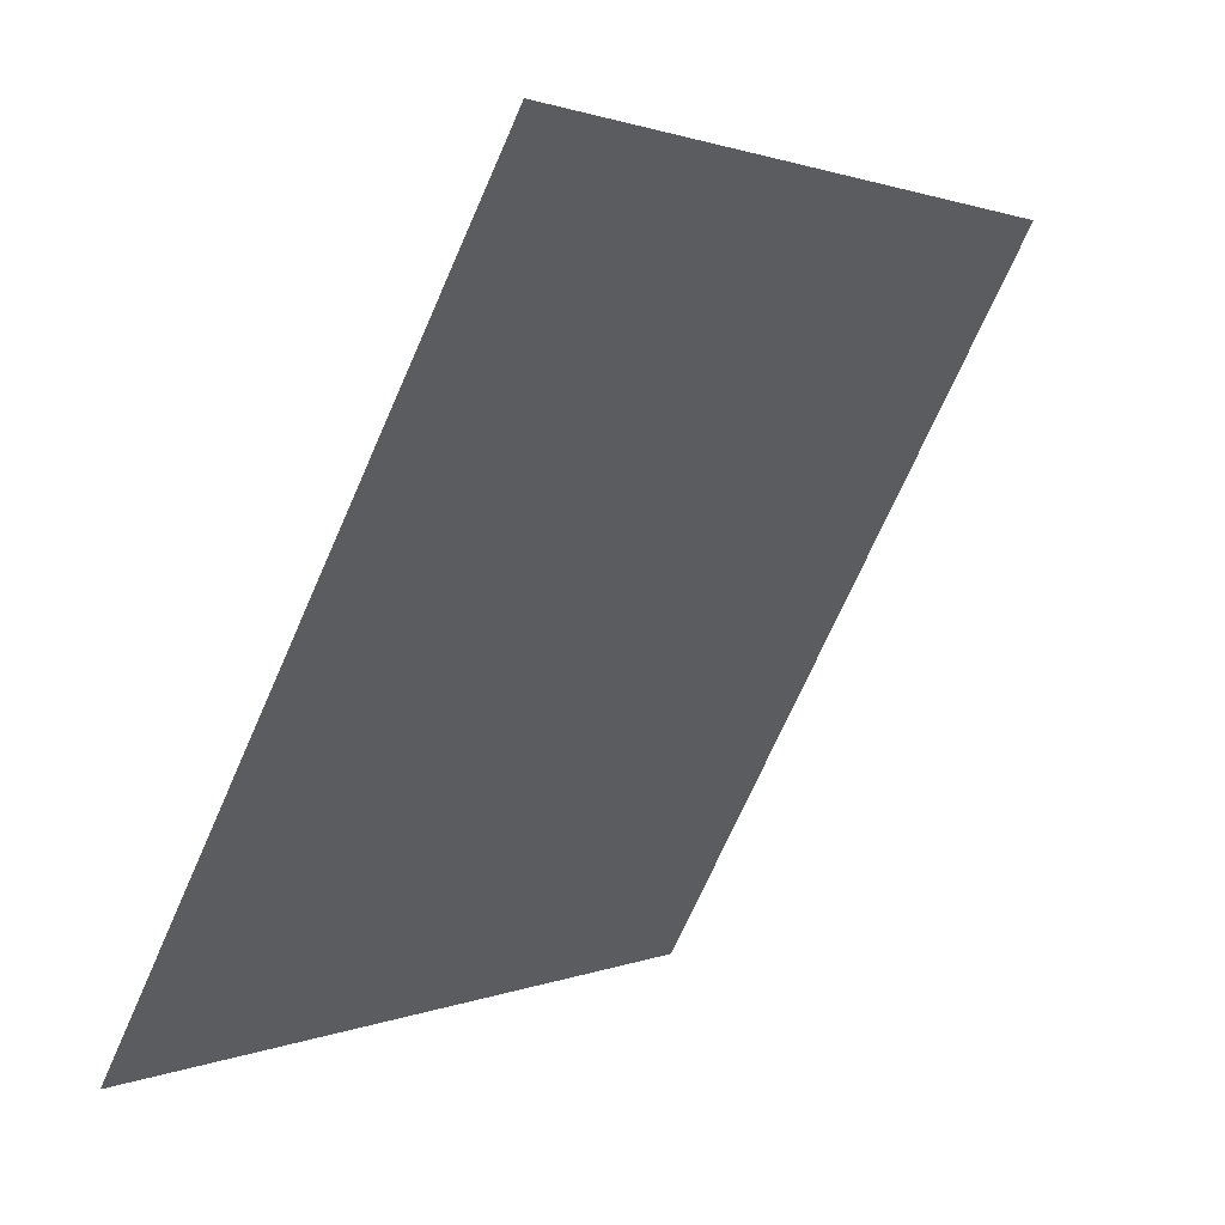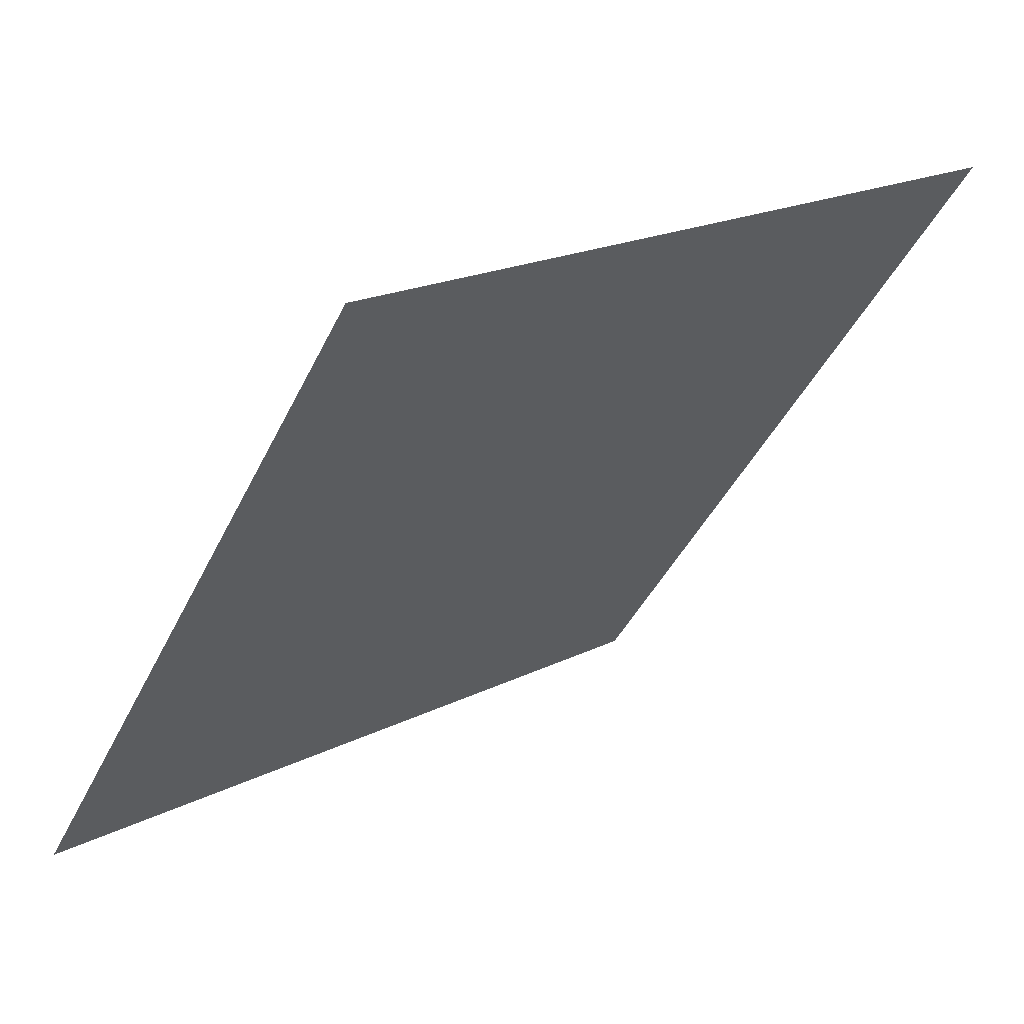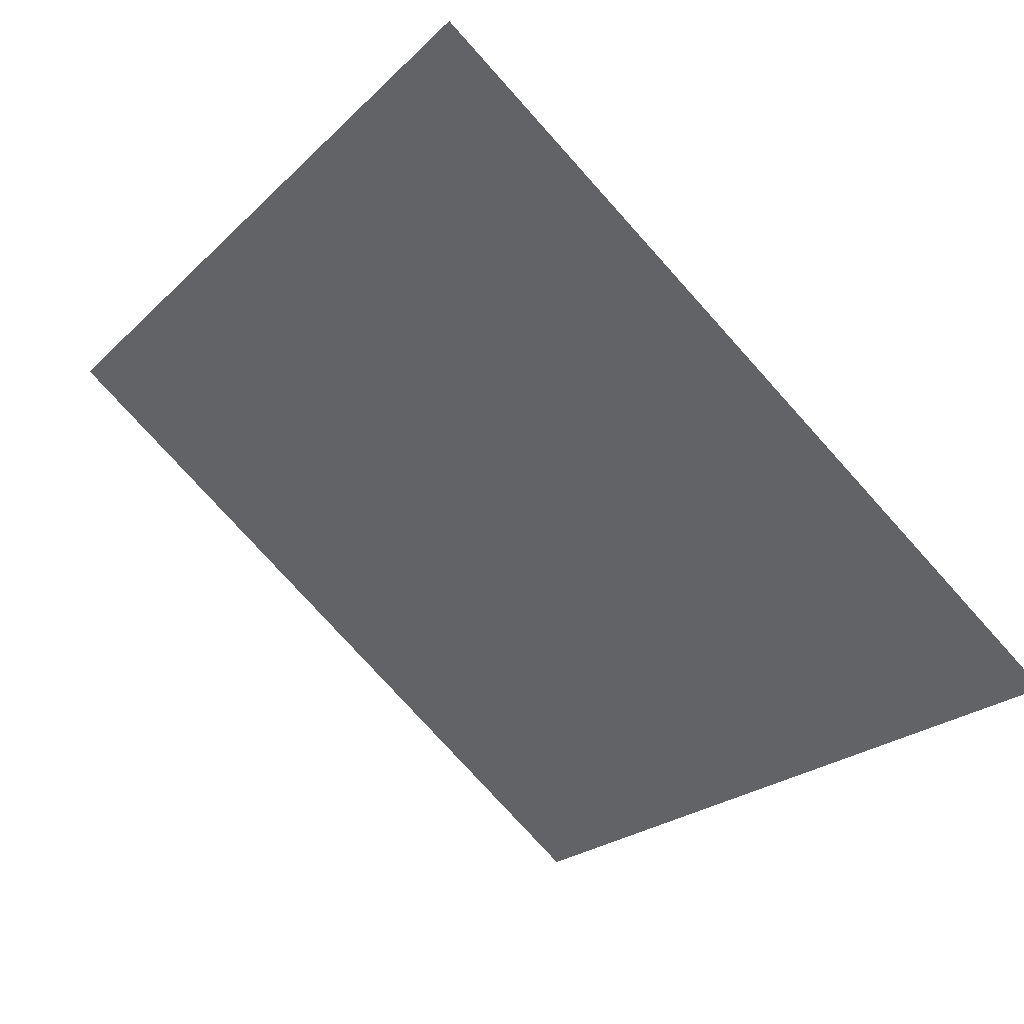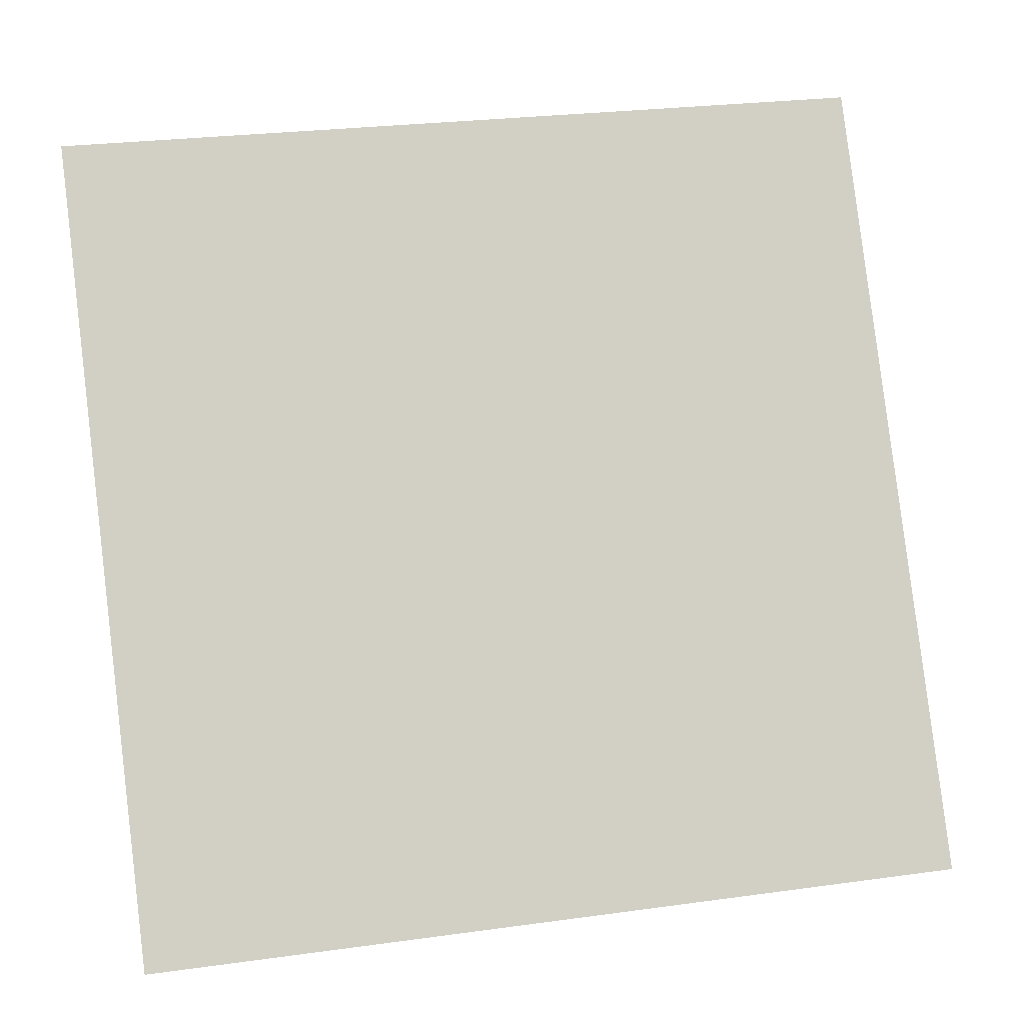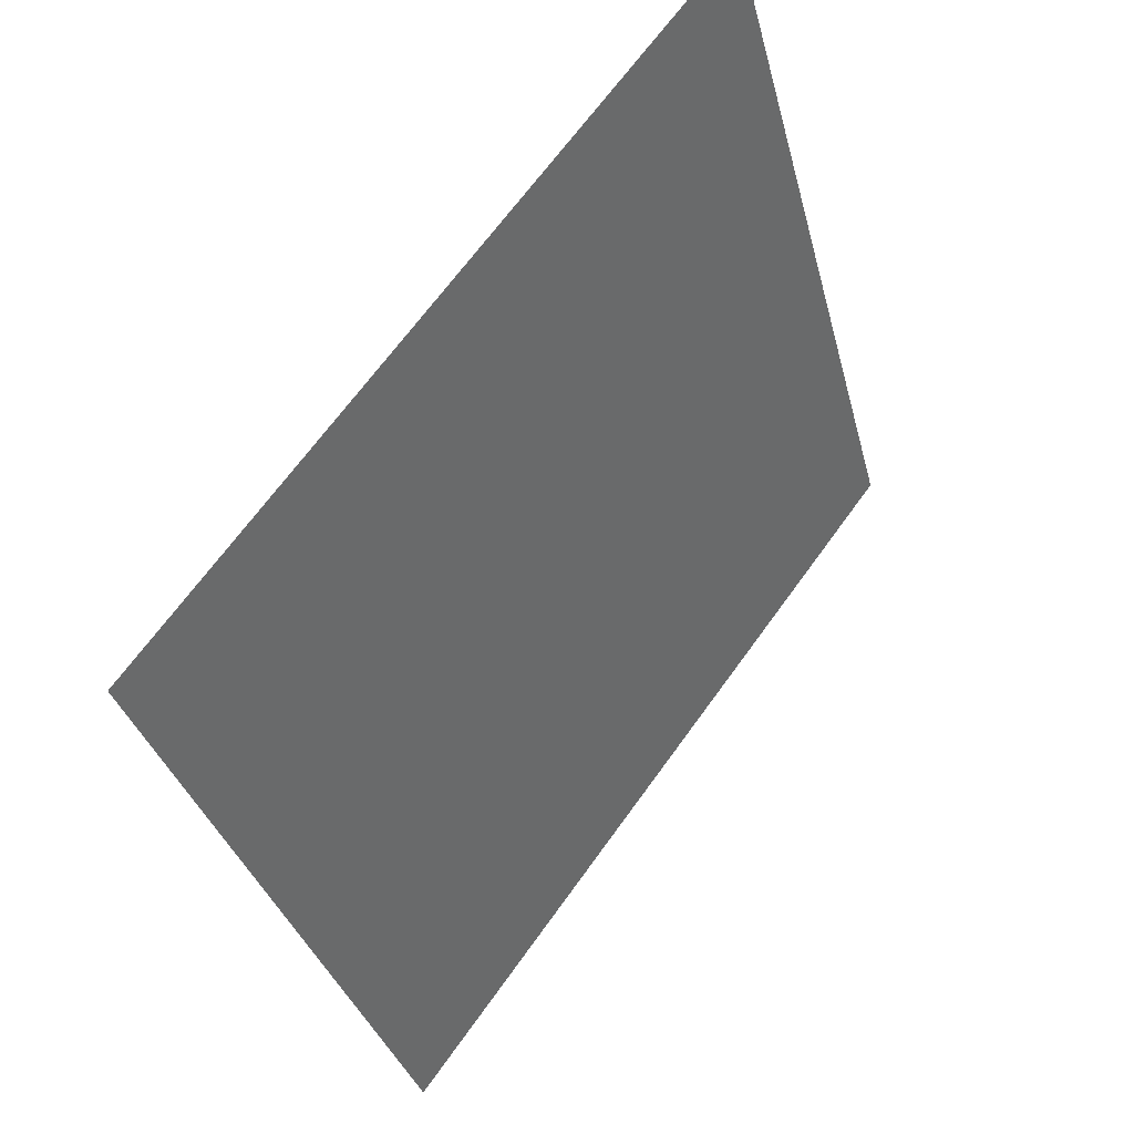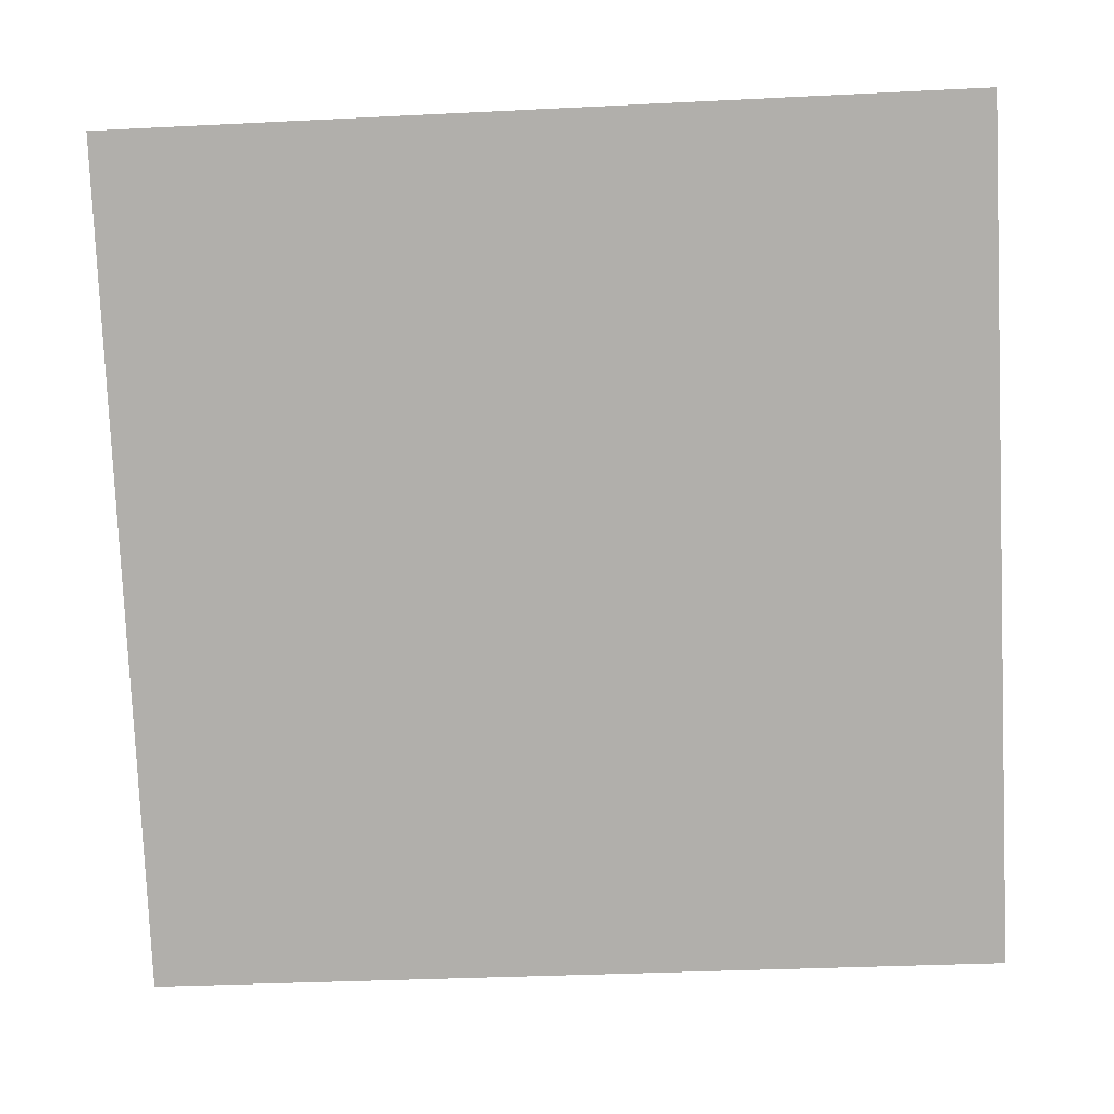
<metadata>
{"format":"obj","ext":"obj","renderer":"f3d","projection":"perspective","resolution":1024,"background":"white","views":[{"elev":-72.0,"azim":64.8,"up":"+Z"},{"elev":18.5,"azim":135.0,"up":"+Z"},{"elev":-24.2,"azim":58.1,"up":"+Y"},{"elev":29.3,"azim":-13.4,"up":"+Z"},{"elev":-33.4,"azim":102.1,"up":"+Z"},{"elev":-25.7,"azim":-177.5,"up":"+Z"}]}
</metadata>
<code>
v 0.1762 0.9626 0.7473
v 0.1696 0.9628 0.7474
v 0.1697 0.9667 0.7526
v 0.1763 0.9665 0.7526
f 4 3 2 1

</code>
